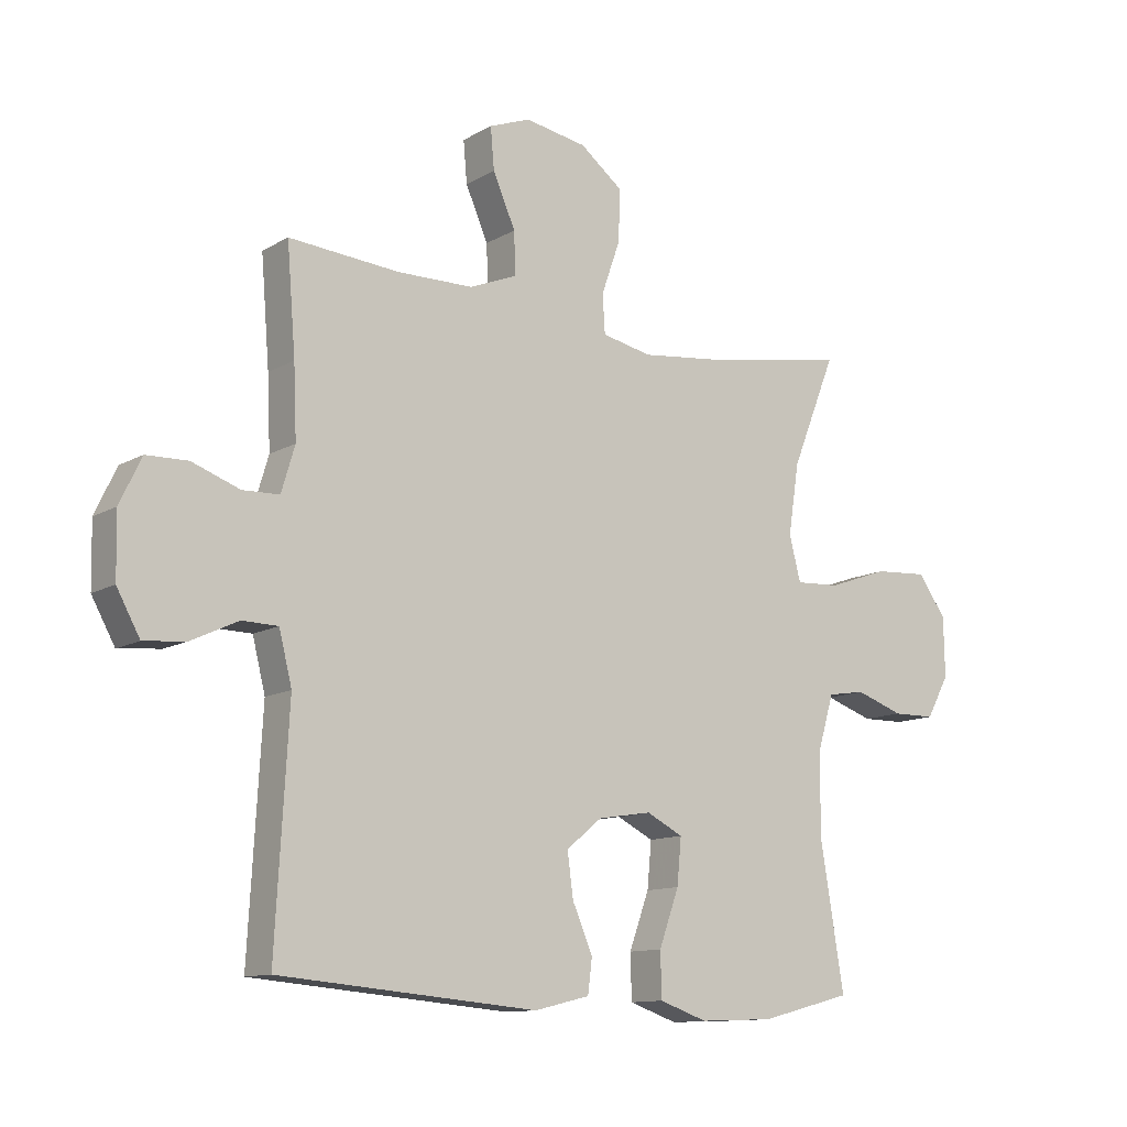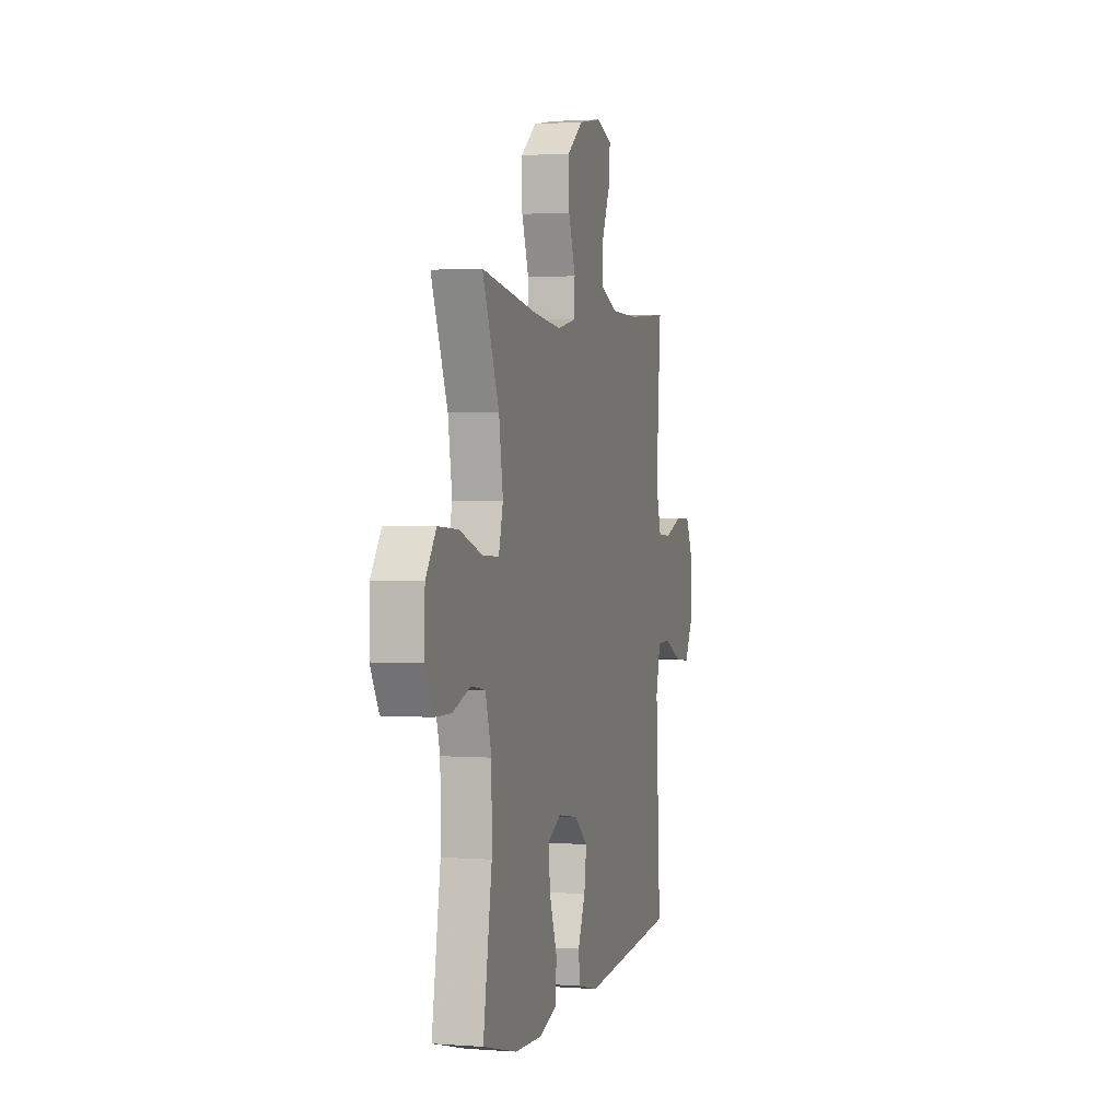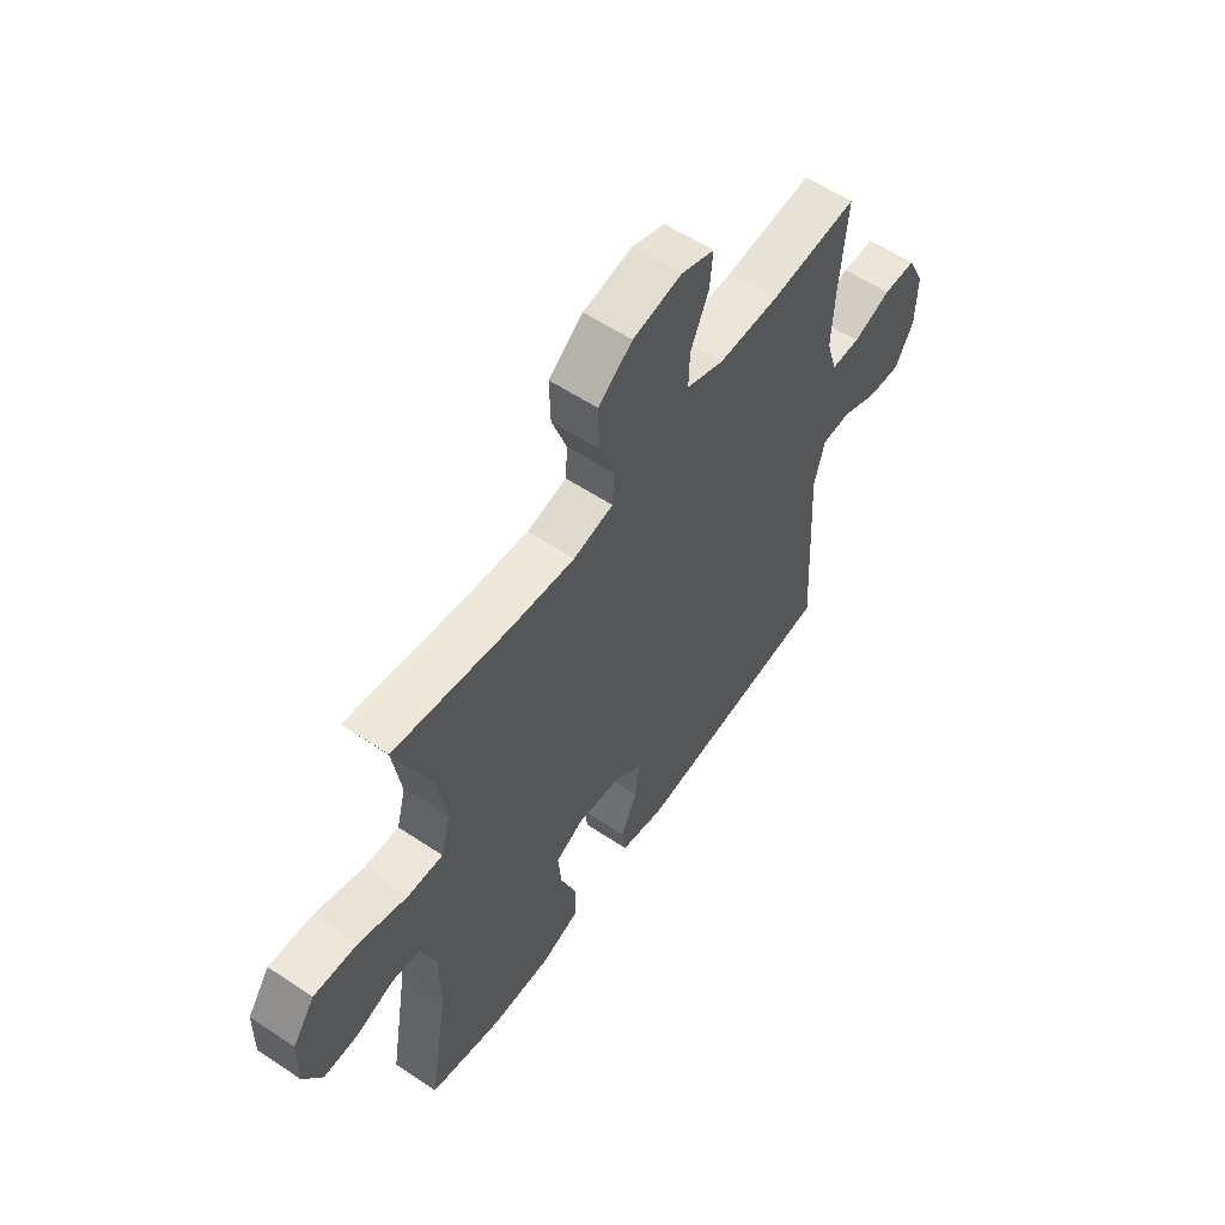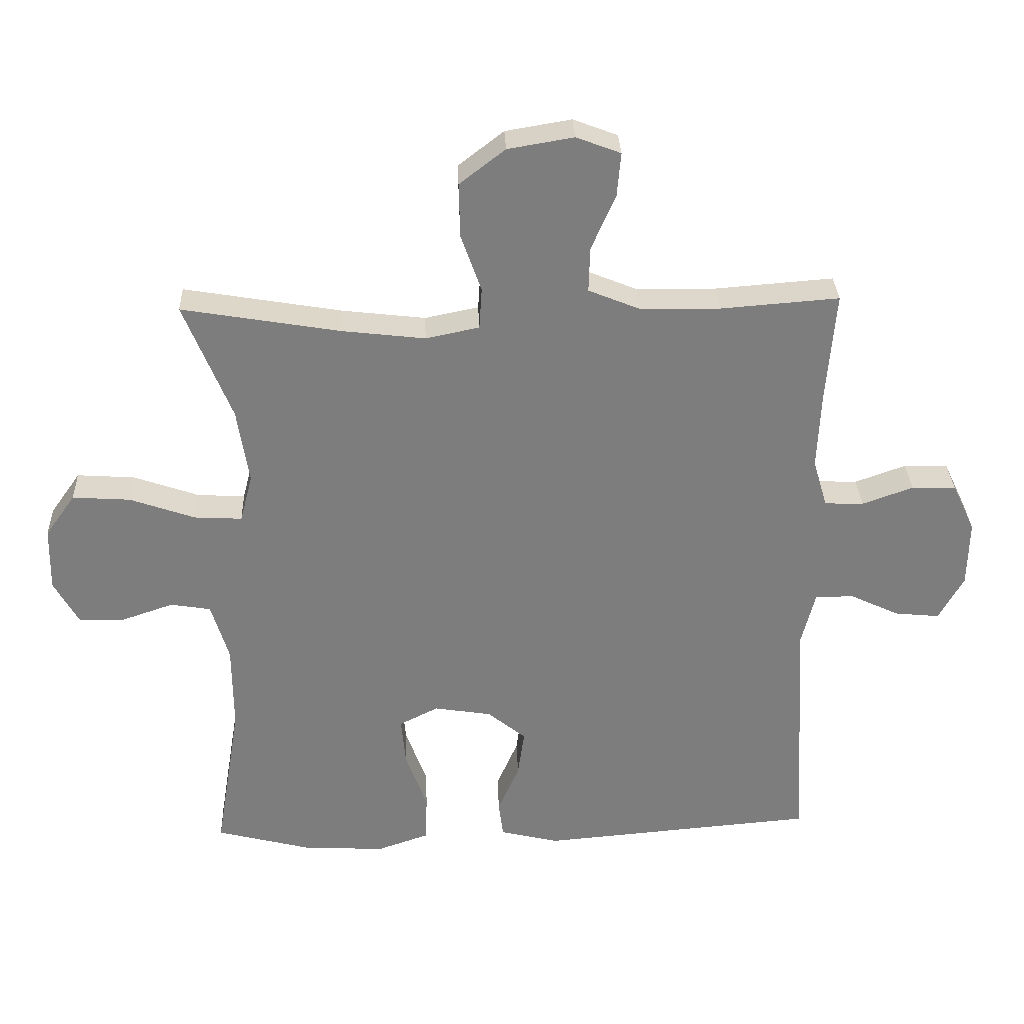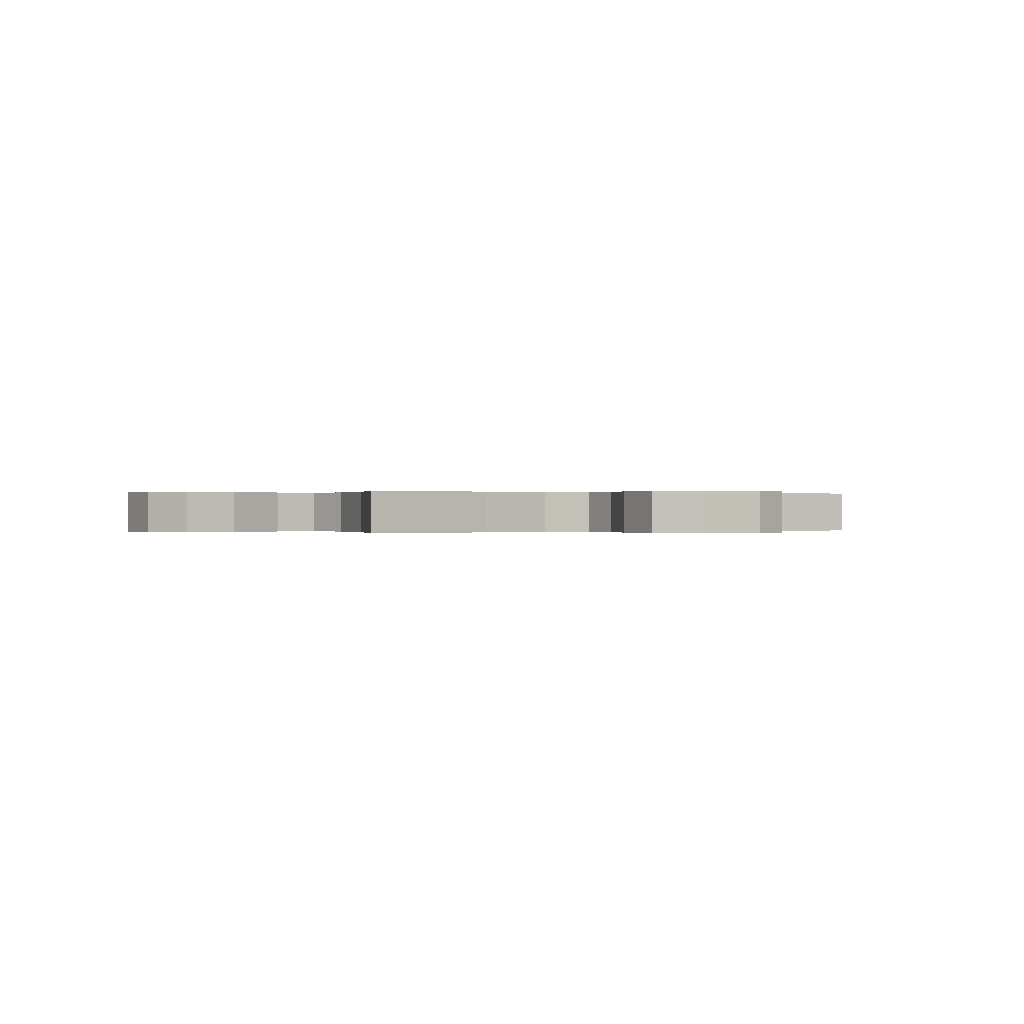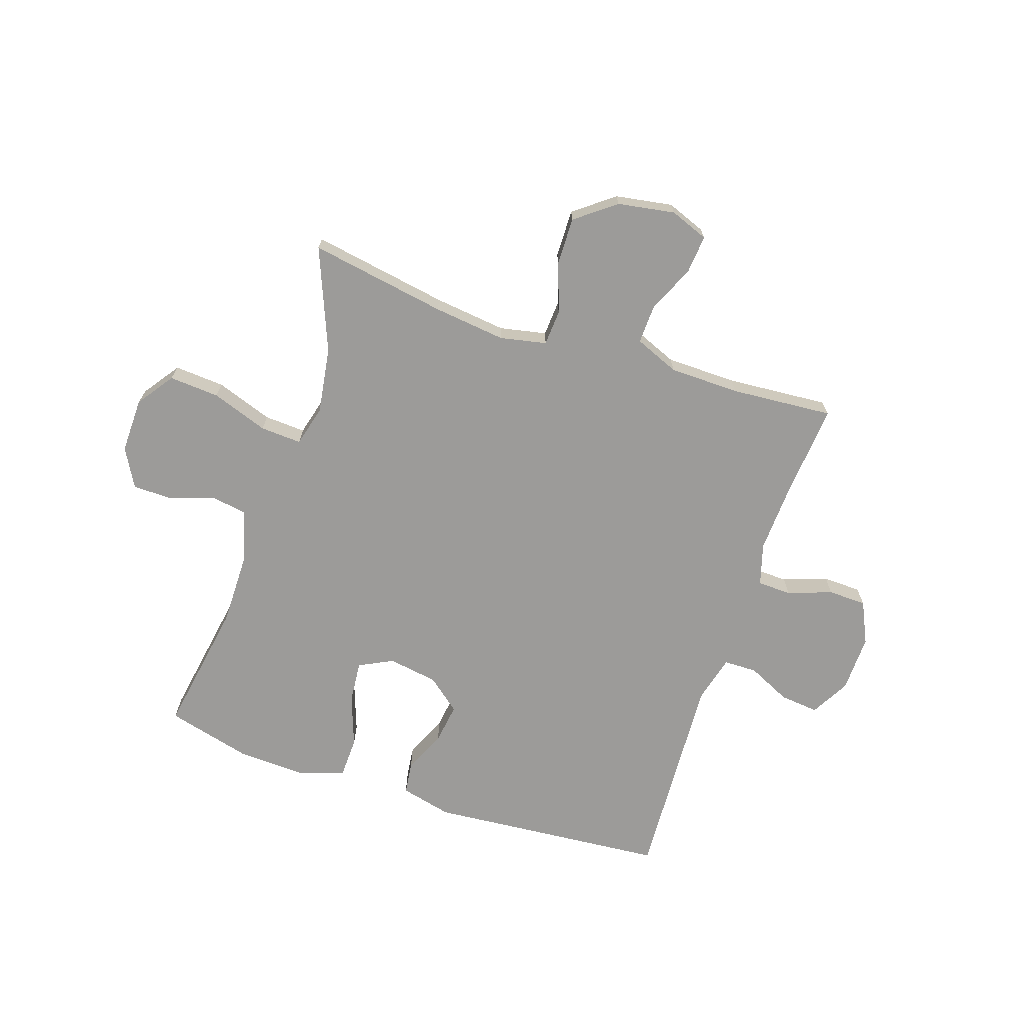
<metadata>
{"format":"obj","ext":"obj","renderer":"f3d","projection":"perspective","resolution":1024,"background":"white","views":[{"elev":-11.9,"azim":143.3,"up":"+Z"},{"elev":1.9,"azim":-74.7,"up":"+Z"},{"elev":58.1,"azim":-55.4,"up":"+Z"},{"elev":31.0,"azim":-2.2,"up":"+Z"},{"elev":0.0,"azim":-31.0,"up":"+Y"},{"elev":-69.7,"azim":-18.5,"up":"+Y"}]}
</metadata>
<code>
v 0.5 0.07 -0.5
v 0.077 0.07 -0.536
v -0.014 0.07 -0.514
v -0.021 0.07 -0.458
v 0.012 0.07 -0.382
v 0.022 0.07 -0.31
v -0.037 0.07 -0.262
v -0.125 0.07 -0.248
v -0.185 0.07 -0.278
v -0.178 0.07 -0.353
v -0.145 0.07 -0.444
v -0.147 0.07 -0.517
v -0.226 0.07 -0.544
v -0.349 0.07 -0.539
v -0.5 0.07 -0.5
v -0.461 0.07 -0.263
v -0.462 0.07 -0.13
v -0.489 0.07 -0.04
v -0.551 0.07 -0.03
v -0.63 0.07 -0.057
v -0.7 0.07 -0.056
v -0.738 0.07 0.012
v -0.736 0.07 0.11
v -0.69 0.07 0.175
v -0.601 0.07 0.169
v -0.501 0.07 0.134
v -0.428 0.07 0.13
v -0.409 0.07 0.203
v -0.427 0.07 0.319
v -0.5 0.07 0.5
v -0.258 0.07 0.459
v -0.13 0.07 0.444
v -0.048 0.07 0.461
v -0.044 0.07 0.524
v -0.075 0.07 0.612
v -0.077 0.07 0.696
v -0.007 0.07 0.75
v 0.094 0.07 0.767
v 0.162 0.07 0.741
v 0.156 0.07 0.673
v 0.119 0.07 0.589
v 0.117 0.07 0.52
v 0.195 0.07 0.488
v 0.319 0.07 0.486
v 0.5 0.07 0.5
v 0.486 0.07 0.327
v 0.481 0.07 0.211
v 0.503 0.07 0.137
v 0.563 0.07 0.135
v 0.641 0.07 0.163
v 0.709 0.07 0.161
v 0.744 0.07 0.087
v 0.742 0.07 -0.015
v 0.704 0.07 -0.084
v 0.635 0.07 -0.077
v 0.559 0.07 -0.041
v 0.5 0.07 -0.042
v 0.479 0.07 -0.126
v 0.5 0 -0.5
v 0.077 0 -0.536
v -0.014 0 -0.514
v -0.021 0 -0.458
v 0.012 0 -0.382
v 0.022 0 -0.31
v -0.037 0 -0.262
v -0.125 0 -0.248
v -0.185 0 -0.278
v -0.178 0 -0.353
v -0.145 0 -0.444
v -0.147 0 -0.517
v -0.226 0 -0.544
v -0.349 0 -0.539
v -0.5 0 -0.5
v -0.461 0 -0.263
v -0.462 0 -0.13
v -0.489 0 -0.04
v -0.551 0 -0.03
v -0.63 0 -0.057
v -0.7 0 -0.056
v -0.738 0 0.012
v -0.736 0 0.11
v -0.69 0 0.175
v -0.601 0 0.169
v -0.501 0 0.134
v -0.428 0 0.13
v -0.409 0 0.203
v -0.427 0 0.319
v -0.5 0 0.5
v -0.258 0 0.459
v -0.13 0 0.444
v -0.048 0 0.461
v -0.044 0 0.524
v -0.075 0 0.612
v -0.077 0 0.696
v -0.007 0 0.75
v 0.094 0 0.767
v 0.162 0 0.741
v 0.156 0 0.673
v 0.119 0 0.589
v 0.117 0 0.52
v 0.195 0 0.488
v 0.319 0 0.486
v 0.5 0 0.5
v 0.486 0 0.327
v 0.481 0 0.211
v 0.503 0 0.137
v 0.563 0 0.135
v 0.641 0 0.163
v 0.709 0 0.161
v 0.744 0 0.087
v 0.742 0 -0.015
v 0.704 0 -0.084
v 0.635 0 -0.077
v 0.559 0 -0.041
v 0.5 0 -0.042
v 0.479 0 -0.126
f 54 55 56
f 53 54 56
f 52 53 56
f 51 52 56
f 50 51 56
f 49 50 56
f 48 49 56 57
f 47 48 57 58
f 44 45 46
f 43 44 46 47
f 42 43 47 58
f 39 40 41
f 38 39 41
f 37 38 41
f 36 37 41
f 35 36 41
f 34 35 41
f 33 34 41 42
f 29 30 31
f 28 29 31 32
f 27 28 32 33
f 24 25 26
f 23 24 26
f 22 23 26
f 21 22 26
f 20 21 26
f 19 20 26
f 18 19 26 27
f 33 42 58
f 27 33 58
f 18 27 58
f 17 18 58
f 14 15 16
f 13 14 16
f 12 13 16
f 11 12 16
f 10 11 16
f 3 4 5
f 2 3 5
f 1 2 5
f 58 1 5
f 58 5 6
f 9 10 16 17
f 8 9 17
f 7 8 17 58
f 6 7 58
f 114 113 112
f 114 112 111
f 114 111 110
f 114 110 109
f 114 109 108
f 114 108 107
f 115 114 107 106
f 116 115 106 105
f 104 103 102
f 105 104 102 101
f 116 105 101 100
f 99 98 97
f 99 97 96
f 99 96 95
f 99 95 94
f 99 94 93
f 99 93 92
f 100 99 92 91
f 89 88 87
f 90 89 87 86
f 91 90 86 85
f 84 83 82
f 84 82 81
f 84 81 80
f 84 80 79
f 84 79 78
f 84 78 77
f 85 84 77 76
f 116 100 91
f 116 91 85
f 116 85 76
f 116 76 75
f 74 73 72
f 74 72 71
f 74 71 70
f 74 70 69
f 74 69 68
f 63 62 61
f 63 61 60
f 63 60 59
f 63 59 116
f 64 63 116
f 75 74 68 67
f 75 67 66
f 116 75 66 65
f 116 65 64
f 1 59 60 2
f 2 60 61 3
f 3 61 62 4
f 4 62 63 5
f 5 63 64 6
f 6 64 65 7
f 7 65 66 8
f 8 66 67 9
f 9 67 68 10
f 10 68 69 11
f 11 69 70 12
f 12 70 71 13
f 13 71 72 14
f 14 72 73 15
f 15 73 74 16
f 16 74 75 17
f 17 75 76 18
f 18 76 77 19
f 19 77 78 20
f 20 78 79 21
f 21 79 80 22
f 22 80 81 23
f 23 81 82 24
f 24 82 83 25
f 25 83 84 26
f 26 84 85 27
f 27 85 86 28
f 28 86 87 29
f 29 87 88 30
f 30 88 89 31
f 31 89 90 32
f 32 90 91 33
f 33 91 92 34
f 34 92 93 35
f 35 93 94 36
f 36 94 95 37
f 37 95 96 38
f 38 96 97 39
f 39 97 98 40
f 40 98 99 41
f 41 99 100 42
f 42 100 101 43
f 43 101 102 44
f 44 102 103 45
f 45 103 104 46
f 46 104 105 47
f 47 105 106 48
f 48 106 107 49
f 49 107 108 50
f 50 108 109 51
f 51 109 110 52
f 52 110 111 53
f 53 111 112 54
f 54 112 113 55
f 55 113 114 56
f 56 114 115 57
f 57 115 116 58
f 58 116 59 1

</code>
